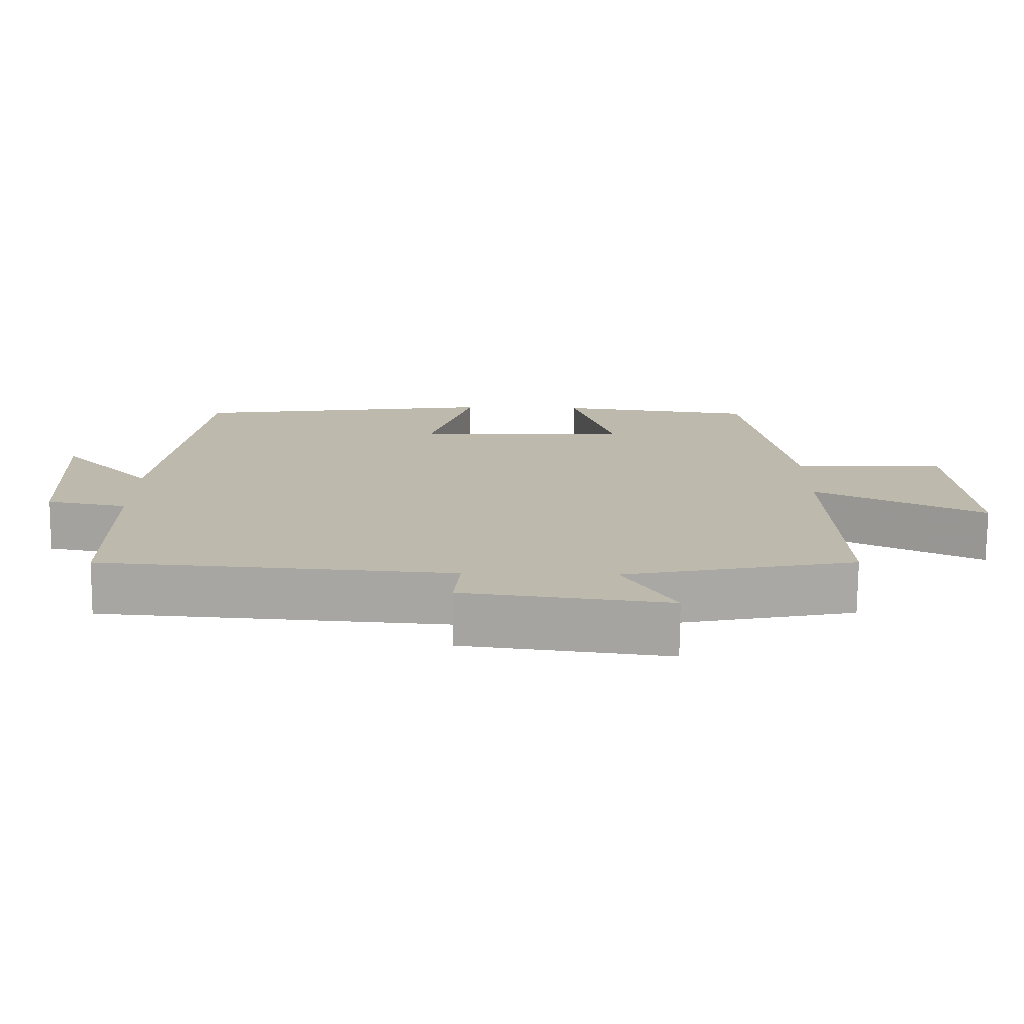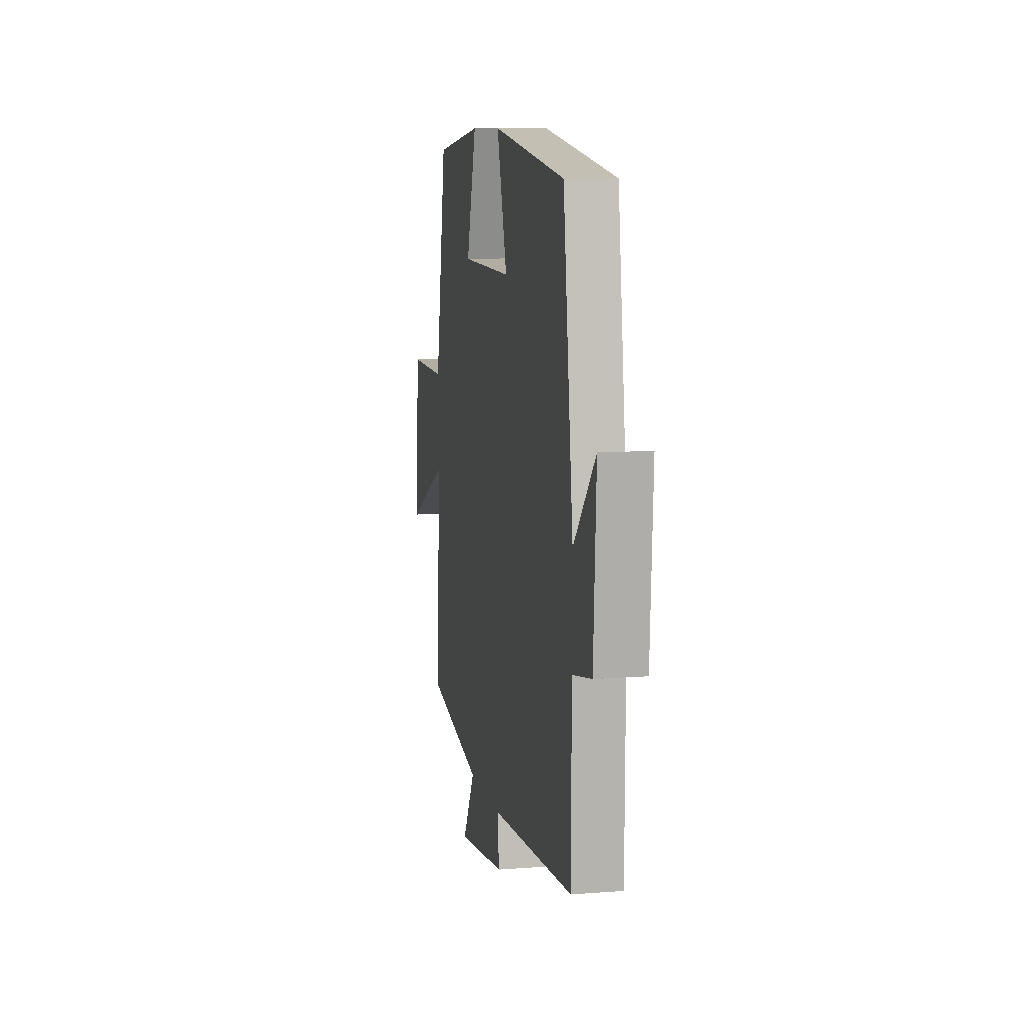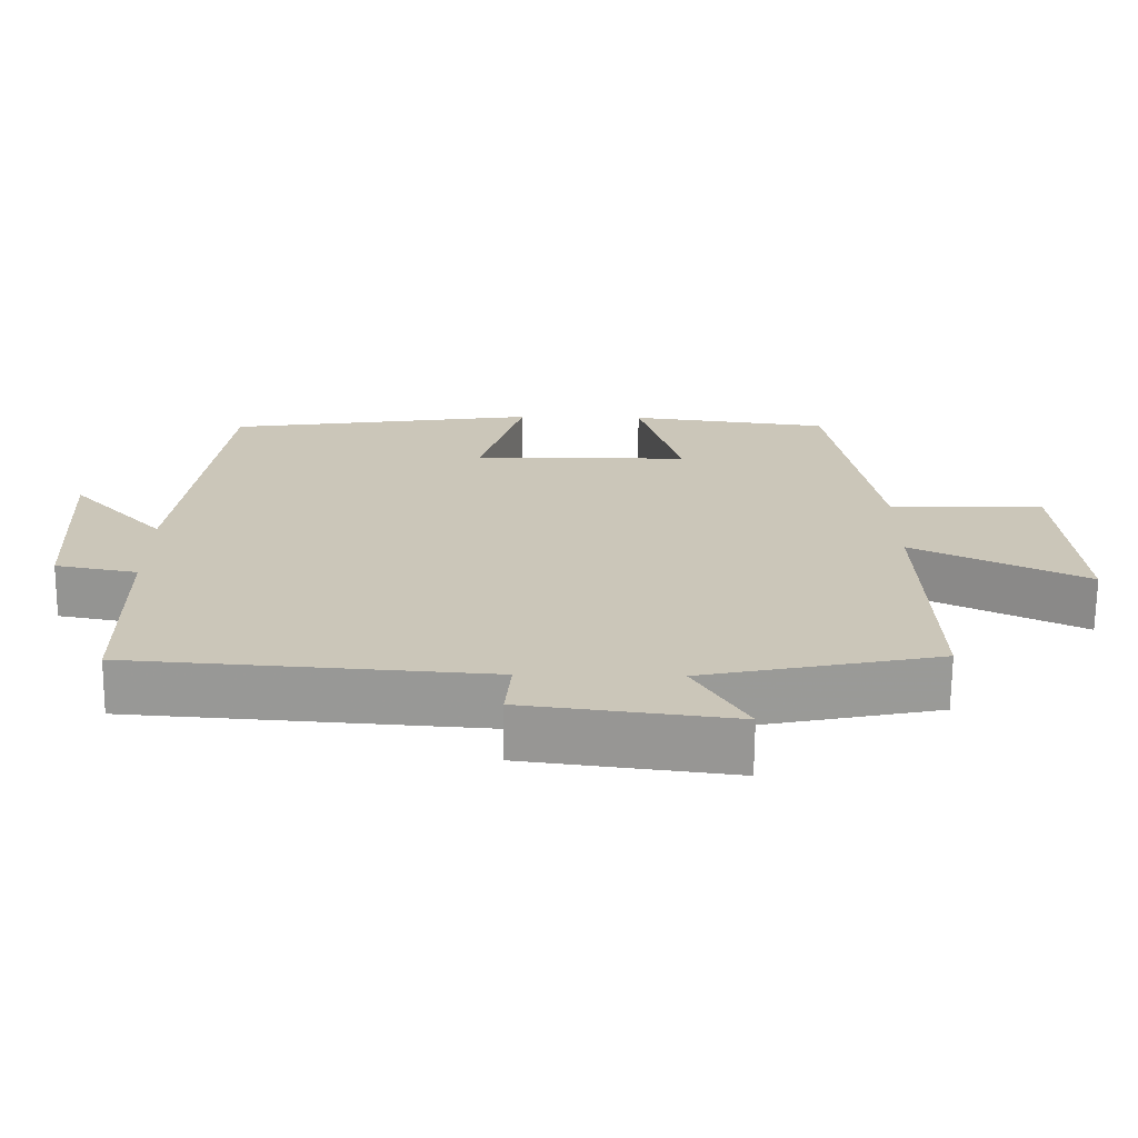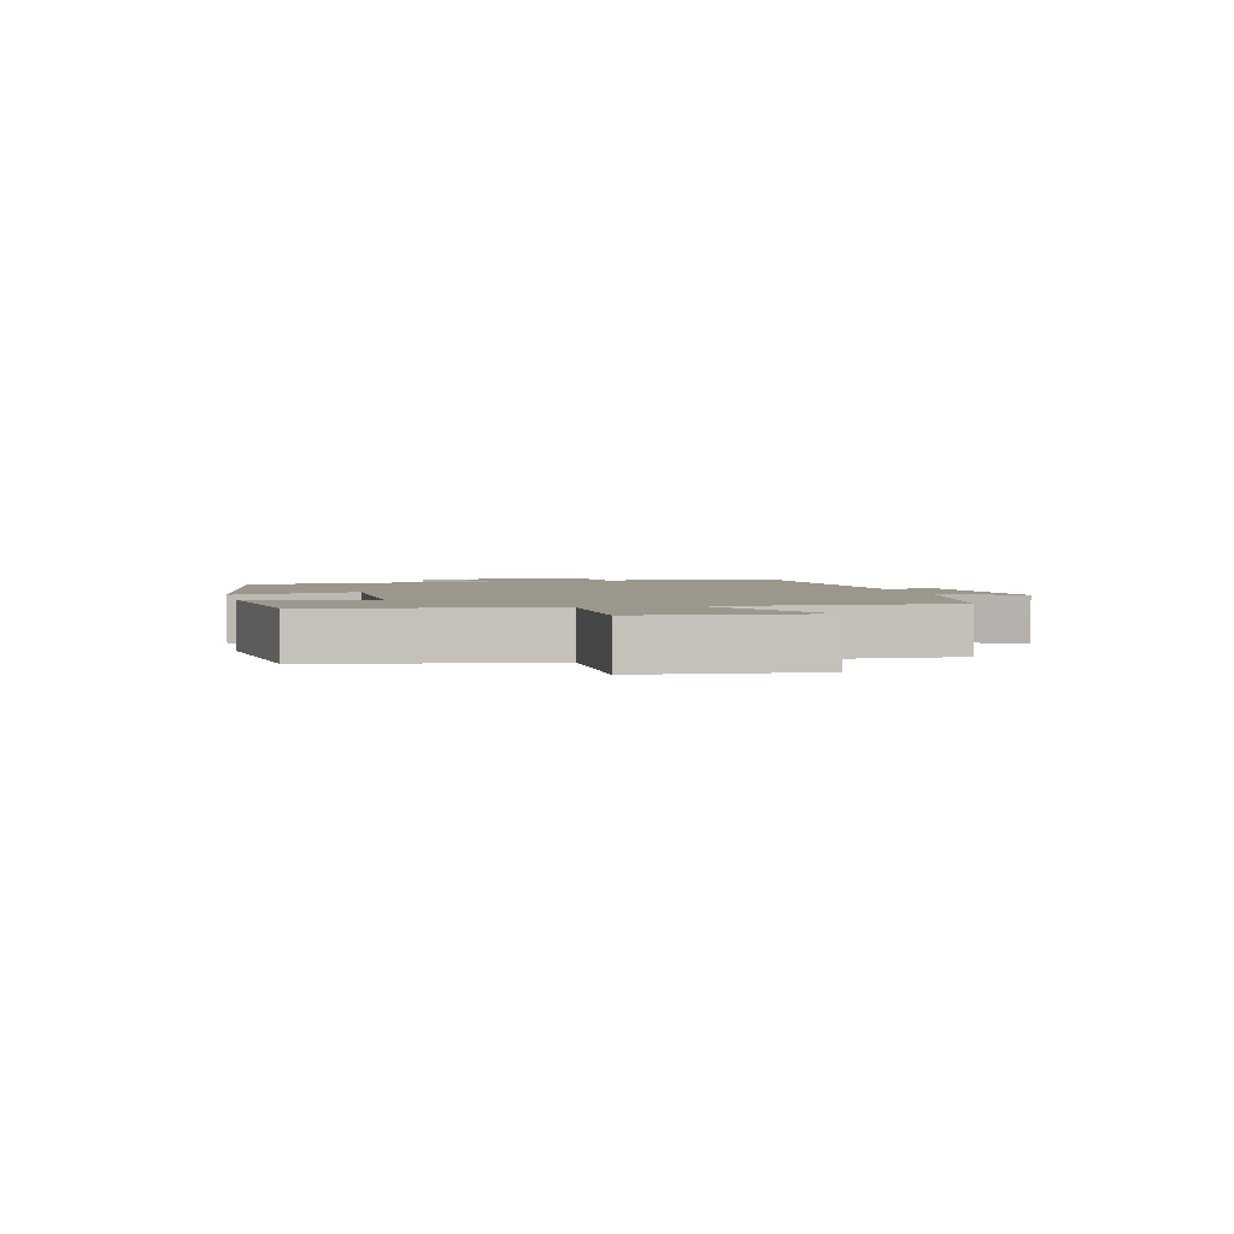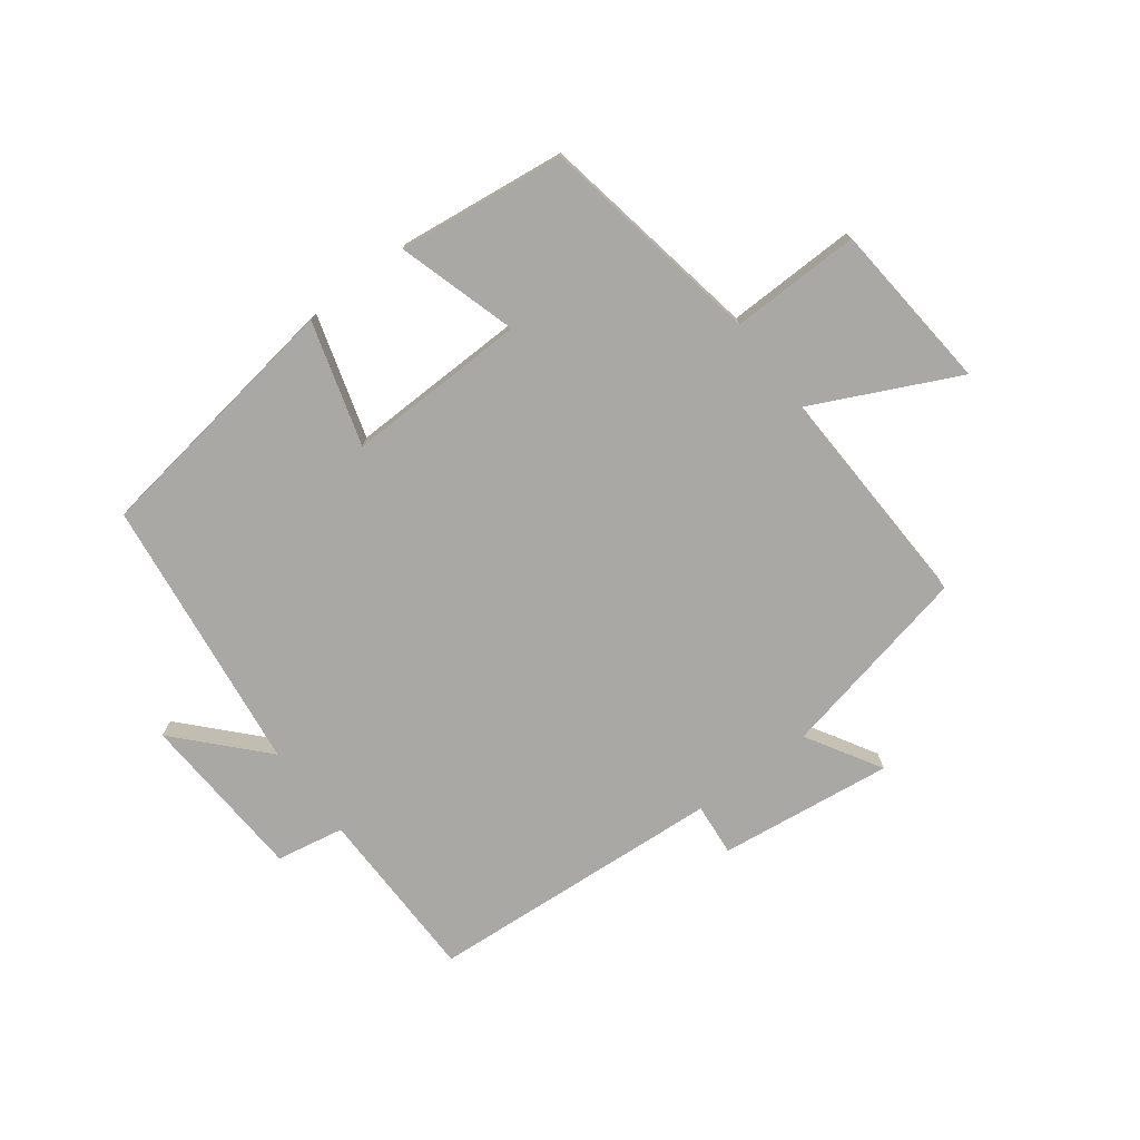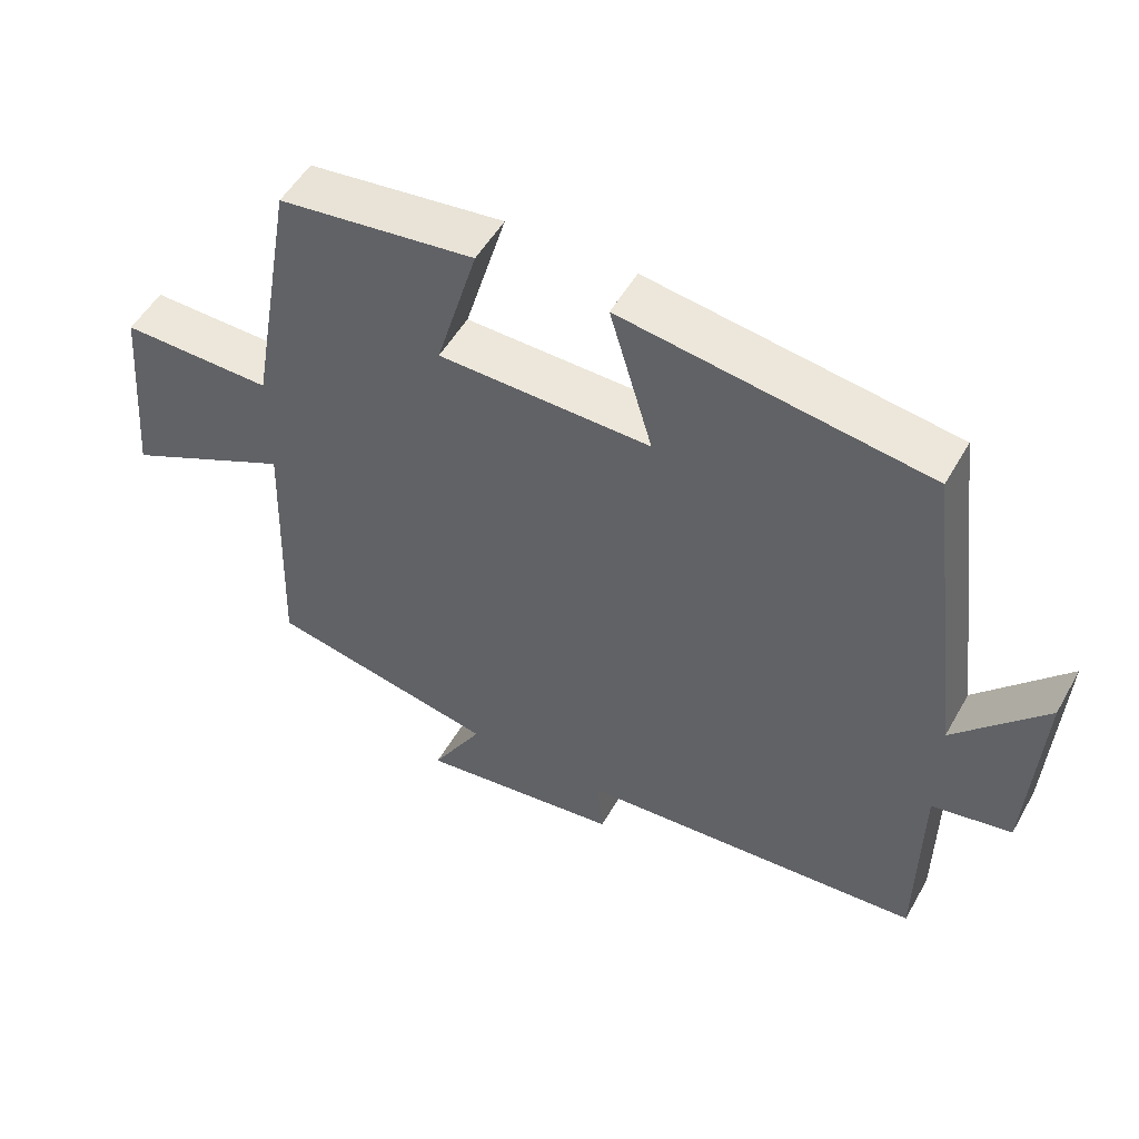
<metadata>
{"format":"obj","ext":"obj","renderer":"f3d","projection":"perspective","resolution":1024,"background":"white","views":[{"elev":-75.0,"azim":-0.5,"up":"+Z"},{"elev":9.4,"azim":-101.4,"up":"+Z"},{"elev":-69.1,"azim":-0.5,"up":"+Z"},{"elev":2.8,"azim":76.5,"up":"+Y"},{"elev":-75.2,"azim":37.1,"up":"+Y"},{"elev":51.9,"azim":-151.1,"up":"+Z"}]}
</metadata>
<code>
v -0.442 0.07 0.438
v -0.017 0.07 0.5
v -0.077 0.07 0.298
v 0.219 0.07 0.304
v 0.161 0.07 0.5
v 0.435 0.07 0.466
v 0.5 0.07 0.099
v 0.712 0.07 0.103
v 0.736 0.07 -0.175
v 0.5 0.07 -0.061
v 0.513 0.07 -0.433
v 0.192 0.07 -0.5
v 0.264 0.07 -0.622
v -0.02 0.07 -0.586
v -0.012 0.07 -0.5
v -0.497 0.07 -0.465
v -0.5 0.07 -0.177
v -0.611 0.07 -0.156
v -0.627 0.07 0.122
v -0.5 0.07 -0.015
v -0.442 0 0.438
v -0.017 0 0.5
v -0.077 0 0.298
v 0.219 0 0.304
v 0.161 0 0.5
v 0.435 0 0.466
v 0.5 0 0.099
v 0.712 0 0.103
v 0.736 0 -0.175
v 0.5 0 -0.061
v 0.513 0 -0.433
v 0.192 0 -0.5
v 0.264 0 -0.622
v -0.02 0 -0.586
v -0.012 0 -0.5
v -0.497 0 -0.465
v -0.5 0 -0.177
v -0.611 0 -0.156
v -0.627 0 0.122
v -0.5 0 -0.015
f 17 18 19 20
f 17 20 1
f 16 17 1
f 15 16 1
f 12 13 14 15
f 12 15 1
f 11 12 1
f 10 11 1
f 7 8 9 10
f 6 7 10
f 5 6 10
f 4 5 10
f 3 4 10
f 3 10 1
f 1 2 3
f 40 39 38 37
f 21 40 37
f 21 37 36
f 21 36 35
f 35 34 33 32
f 21 35 32
f 21 32 31
f 21 31 30
f 30 29 28 27
f 30 27 26
f 30 26 25
f 30 25 24
f 30 24 23
f 21 30 23
f 23 22 21
f 1 21 22 2
f 2 22 23 3
f 3 23 24 4
f 4 24 25 5
f 5 25 26 6
f 6 26 27 7
f 7 27 28 8
f 8 28 29 9
f 9 29 30 10
f 10 30 31 11
f 11 31 32 12
f 12 32 33 13
f 13 33 34 14
f 14 34 35 15
f 15 35 36 16
f 16 36 37 17
f 17 37 38 18
f 18 38 39 19
f 19 39 40 20
f 20 40 21 1

</code>
